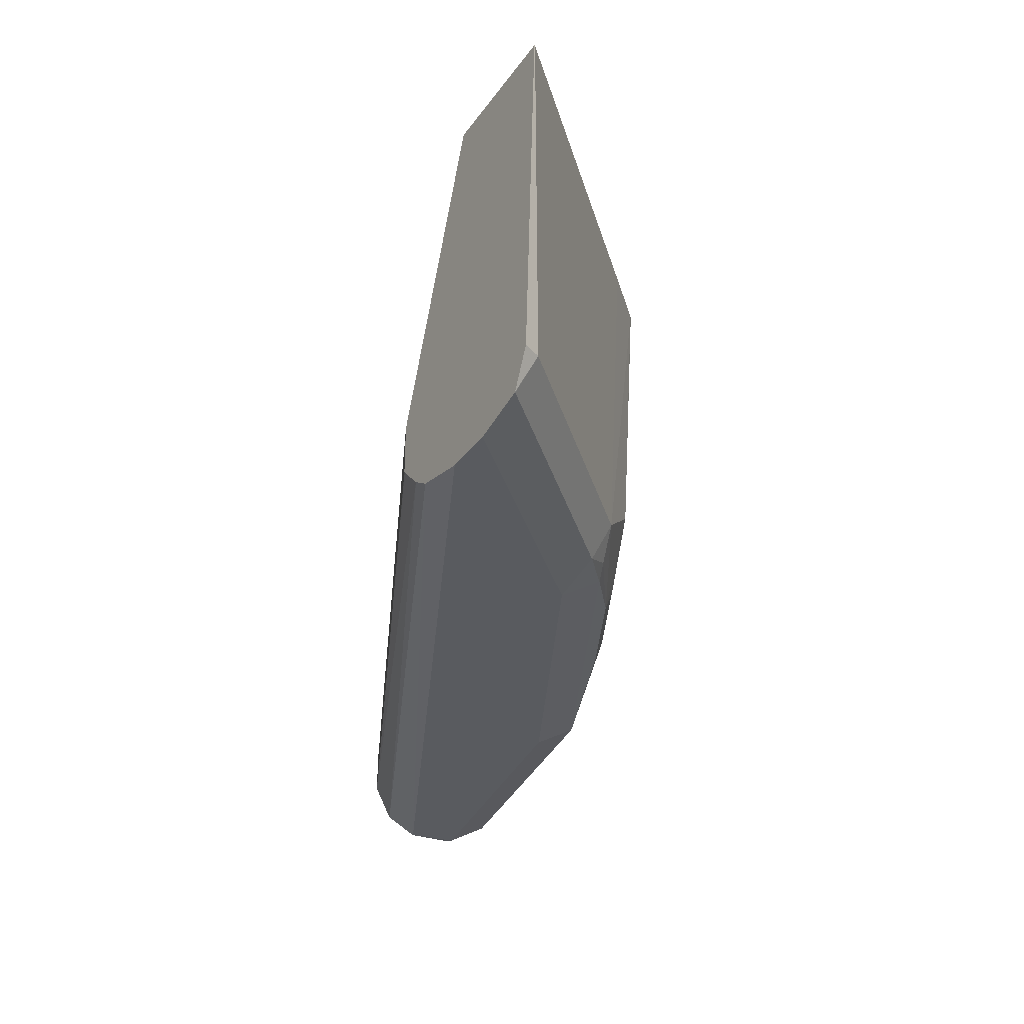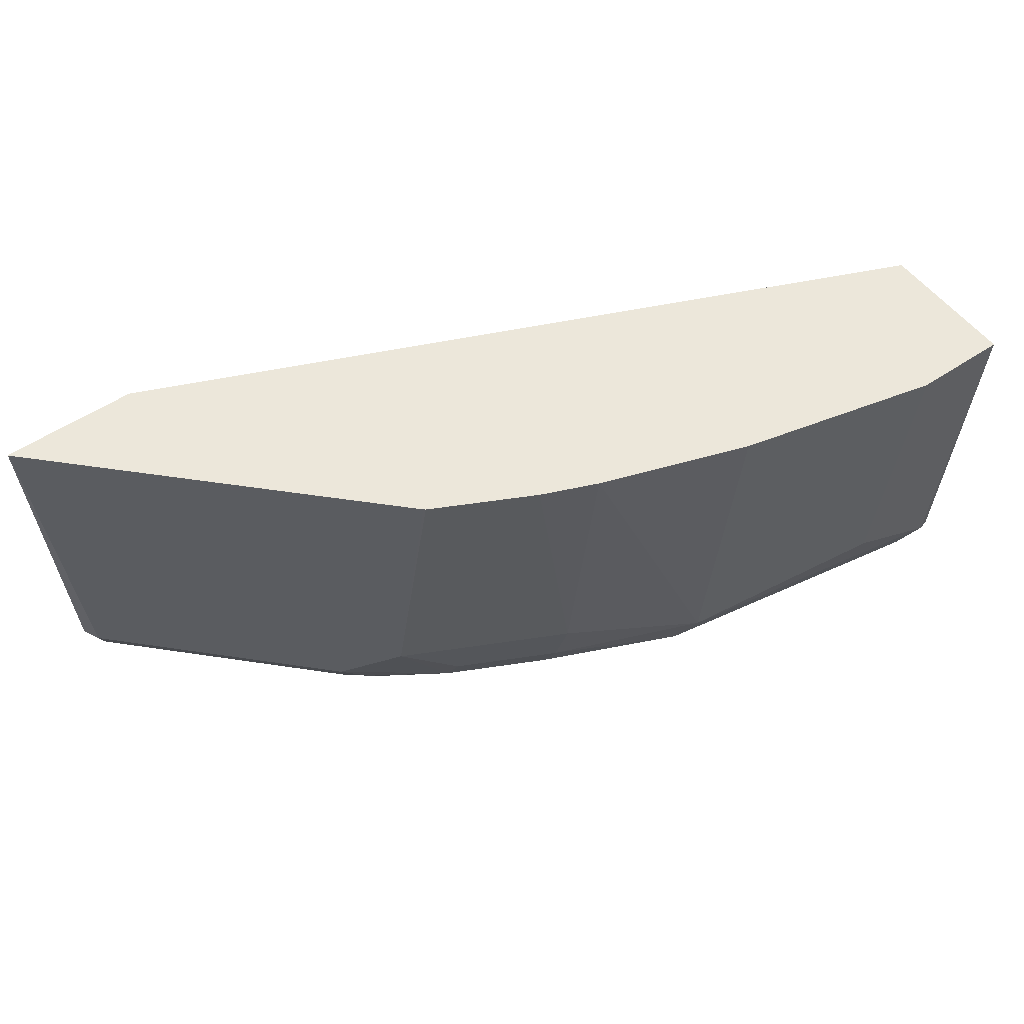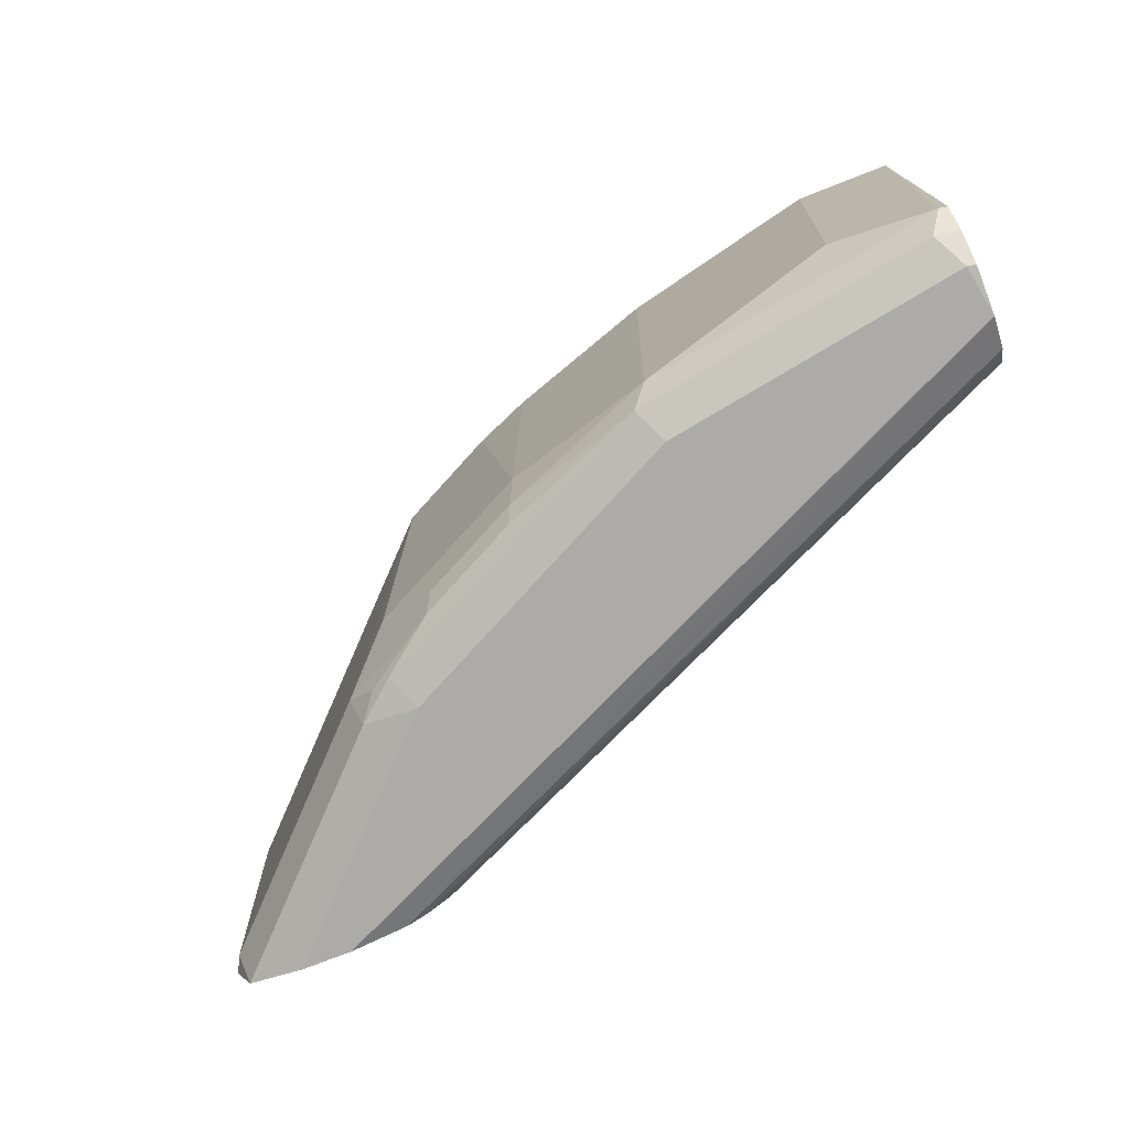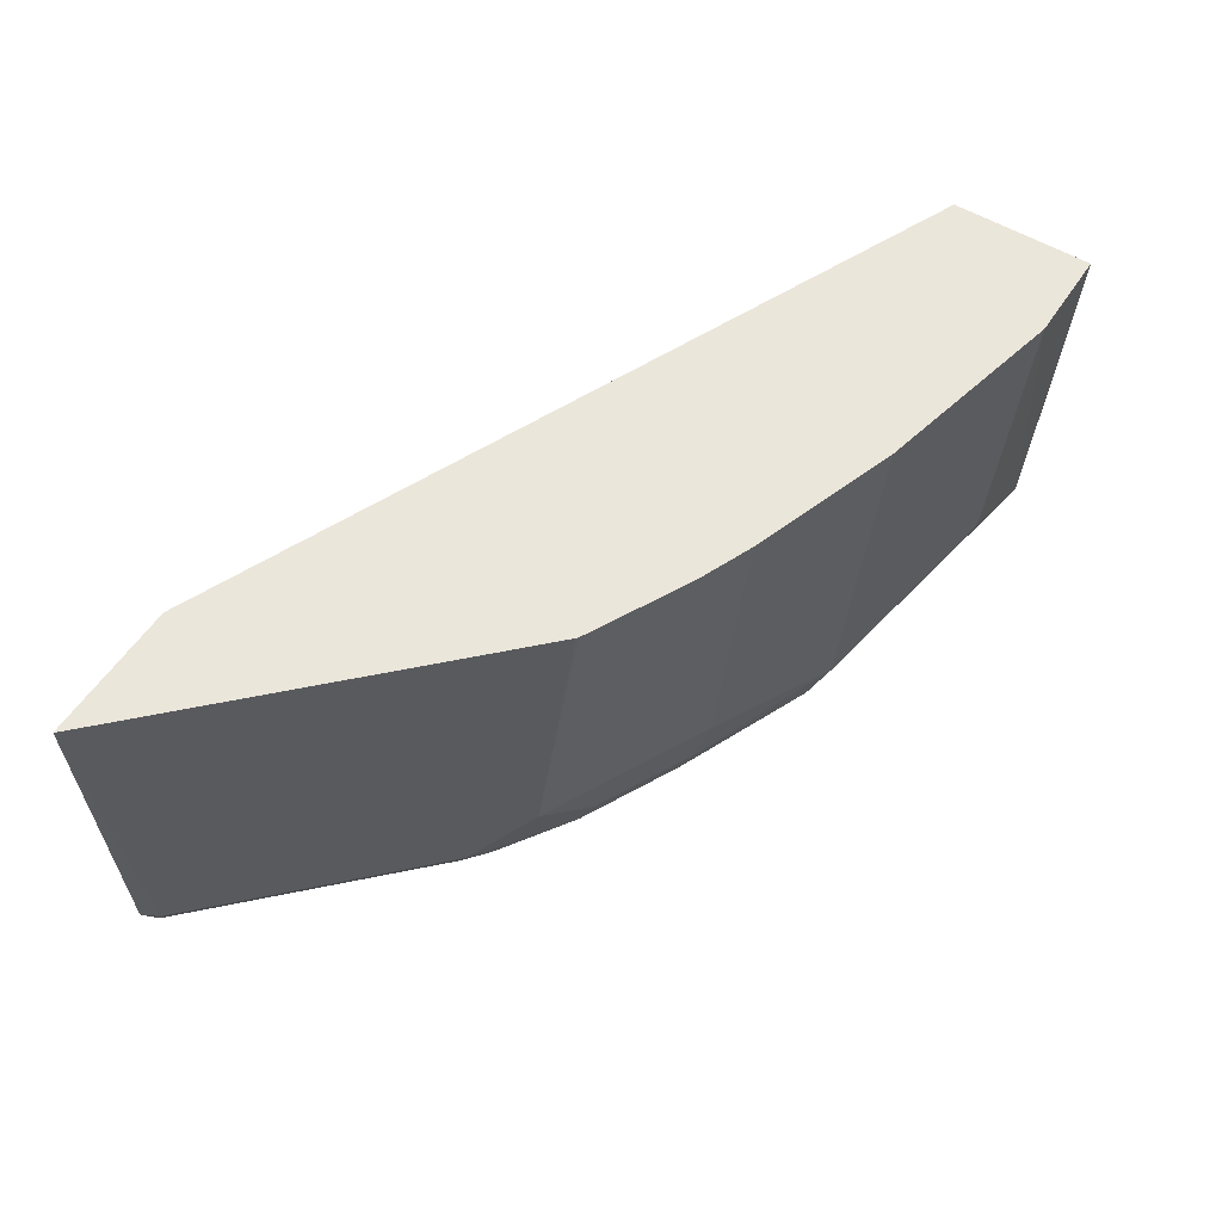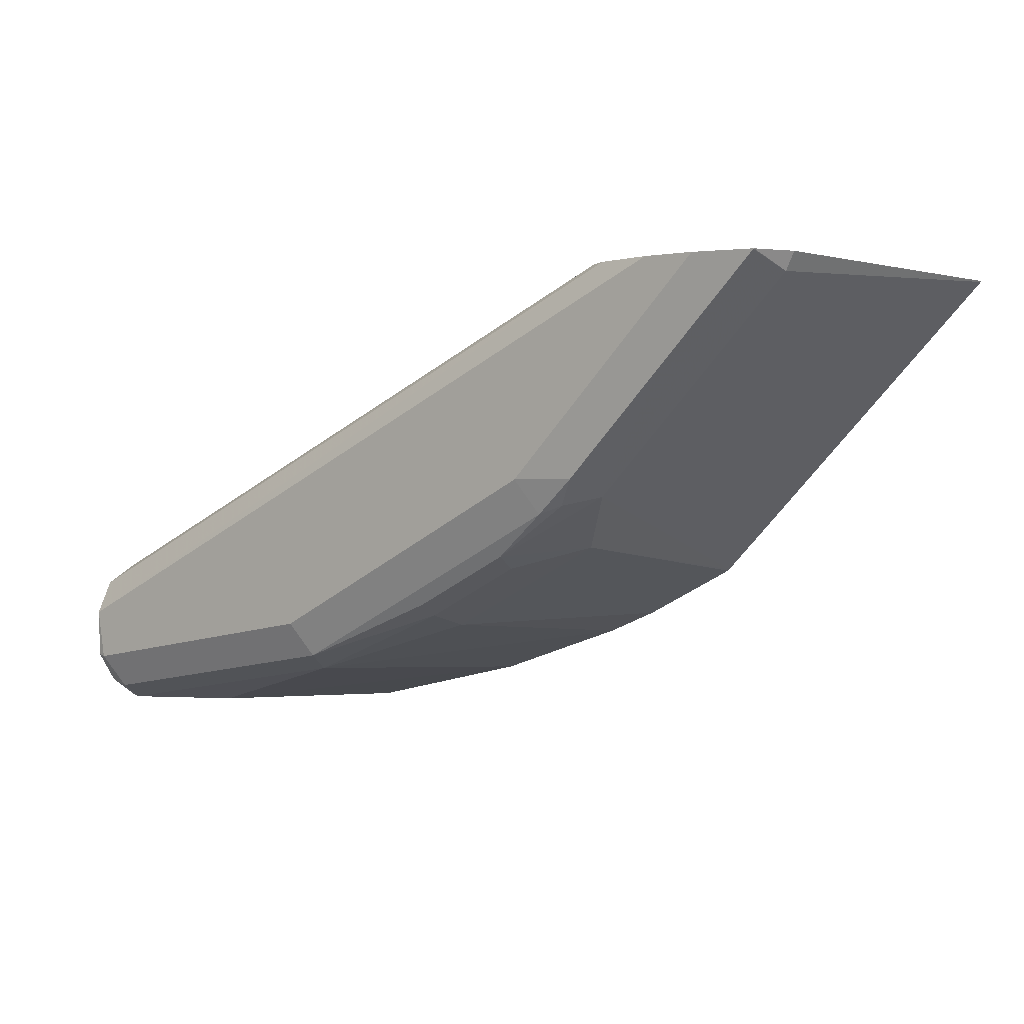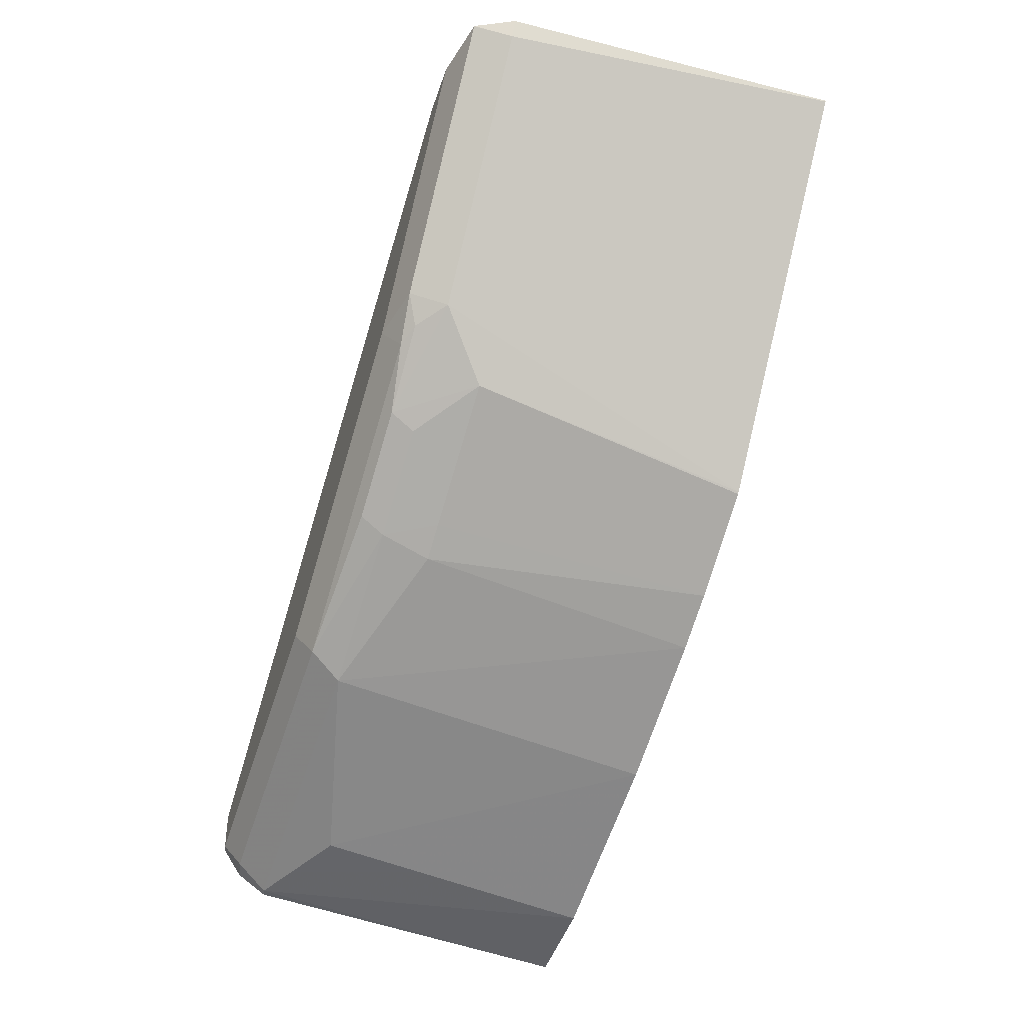
<metadata>
{"format":"obj","ext":"obj","renderer":"f3d","projection":"perspective","resolution":1024,"background":"white","views":[{"elev":-32.2,"azim":60.2,"up":"+Y"},{"elev":53.2,"azim":144.2,"up":"+Y"},{"elev":-76.3,"azim":-158.7,"up":"+Y"},{"elev":54.8,"azim":122.6,"up":"+Y"},{"elev":0.7,"azim":38.7,"up":"+Z"},{"elev":-49.1,"azim":71.3,"up":"+Z"}]}
</metadata>
<code>
v -0.003417 -0.7447 -0.4352
v 1.979e-05 -0.8756 -0.4281
v -0.003417 -0.8749 -0.4274
v -0.003417 -0.7447 -0.3802
v 0.03367 -0.7447 -0.4352
v 0.006516 -0.8886 -0.4216
v -0.003417 -0.879 -0.4247
v 0.03893 -0.8562 -0.4281
v 0.1168 -0.8756 -0.4086
v -0.003417 -0.8555 -0.369
v 0.253 -0.8563 -0.2528
v 0.2942 -0.7447 -0.2528
v 0.1115 -0.7447 -0.4175
v 1.979e-05 -0.8951 -0.4086
v -0.003417 -0.8944 -0.4079
v -0.003417 -0.8917 -0.412
v -0.003417 -0.8866 -0.4196
v 0.1233 -0.8886 -0.4021
v 0.1699 -0.7447 -0.3981
v 0.1751 -0.8562 -0.3892
v 0.1775 -0.8756 -0.3843
v -0.003417 -0.8592 -0.3688
v 0.253 -0.8755 -0.2528
v 0.3477 -0.7447 -0.2528
v -0.003417 -0.8951 -0.3892
v 0.1168 -0.8951 -0.3892
v 0.18 -0.8854 -0.3794
v 0.24 -0.8886 -0.3438
v 0.1917 -0.7447 -0.3892
v 0.1881 -0.8562 -0.3827
v 0.24 -0.8562 -0.3567
v 0.2164 -0.8756 -0.3648
v -0.003417 -0.8752 -0.3688
v 0.2533 -0.876 -0.2528
v 0.3406 -0.8756 -0.2528
v 0.3475 -0.7447 -0.2532
v -0.003417 -0.8886 -0.3762
v 0.292 -0.8951 -0.2528
v 0.2701 -0.8902 -0.2528
v 0.2335 -0.8951 -0.3308
v 0.2189 -0.8854 -0.36
v 0.2481 -0.8854 -0.3405
v 0.2554 -0.8902 -0.3308
v 0.2309 -0.7447 -0.3695
v 0.2317 -0.7447 -0.3689
v 0.2594 -0.8756 -0.3373
v 0.2627 -0.8854 -0.2528
v 0.3334 -0.8901 -0.2528
v 0.3373 -0.8756 -0.2595
v 0.2697 -0.7447 -0.331
v 0.3115 -0.8951 -0.2528
v 0.3332 -0.8903 -0.2528
v 0.2724 -0.8951 -0.2919
v 0.2943 -0.8902 -0.2919
v 0.2502 -0.7447 -0.3504
v 0.3333 -0.8902 -0.2528
v 0.3332 -0.8902 -0.253
v 0.3113 -0.8951 -0.253
f 21 31 32
f 52 54 57
f 21 41 27
f 23 33 34
f 24 35 36
f 28 42 43
f 25 39 37
f 27 41 28
f 28 41 42
f 21 30 31
f 25 38 39
f 20 30 21
f 14 26 40
f 19 29 20
f 18 40 26
f 18 28 40
f 18 27 28
f 18 21 27
f 14 38 25
f 14 51 38
f 14 58 51
f 14 53 58
f 14 40 53
f 28 43 40
f 20 29 30
f 29 44 31
f 52 57 56
f 31 44 45
f 52 58 53
f 14 25 15
f 51 58 52
f 48 57 49
f 48 56 57
f 46 57 54
f 46 49 57
f 46 55 50
f 45 55 46
f 43 54 52
f 43 46 54
f 42 46 43
f 41 46 42
f 40 52 53
f 40 43 52
f 37 39 47
f 36 46 50
f 36 49 46
f 35 49 36
f 35 48 49
f 33 47 34
f 33 37 47
f 31 41 32
f 31 46 41
f 31 45 46
f 29 31 30
f 11 33 23
f 21 32 41
f 11 24 12
f 2 7 3
f 2 6 7
f 1 5 2
f 1 13 5
f 1 19 13
f 1 29 19
f 1 44 29
f 1 45 44
f 1 55 45
f 1 50 55
f 1 36 50
f 1 24 36
f 1 12 24
f 1 4 12
f 1 10 4
f 1 22 10
f 1 33 22
f 1 37 33
f 1 15 25
f 1 16 15
f 1 17 16
f 1 7 17
f 1 3 7
f 1 2 3
f 11 22 33
f 2 5 8
f 2 8 9
f 1 25 37
f 2 18 6
f 11 35 24
f 2 9 18
f 11 48 35
f 11 56 48
f 11 51 52
f 11 38 51
f 11 39 38
f 11 47 39
f 11 34 47
f 11 23 34
f 10 22 11
f 9 21 18
f 11 52 56
f 9 19 20
f 9 20 21
f 4 10 11
f 5 13 8
f 6 15 16
f 6 16 17
f 6 14 15
f 6 18 26
f 6 26 14
f 8 13 9
f 9 13 19
f 6 17 7
f 4 11 12

</code>
